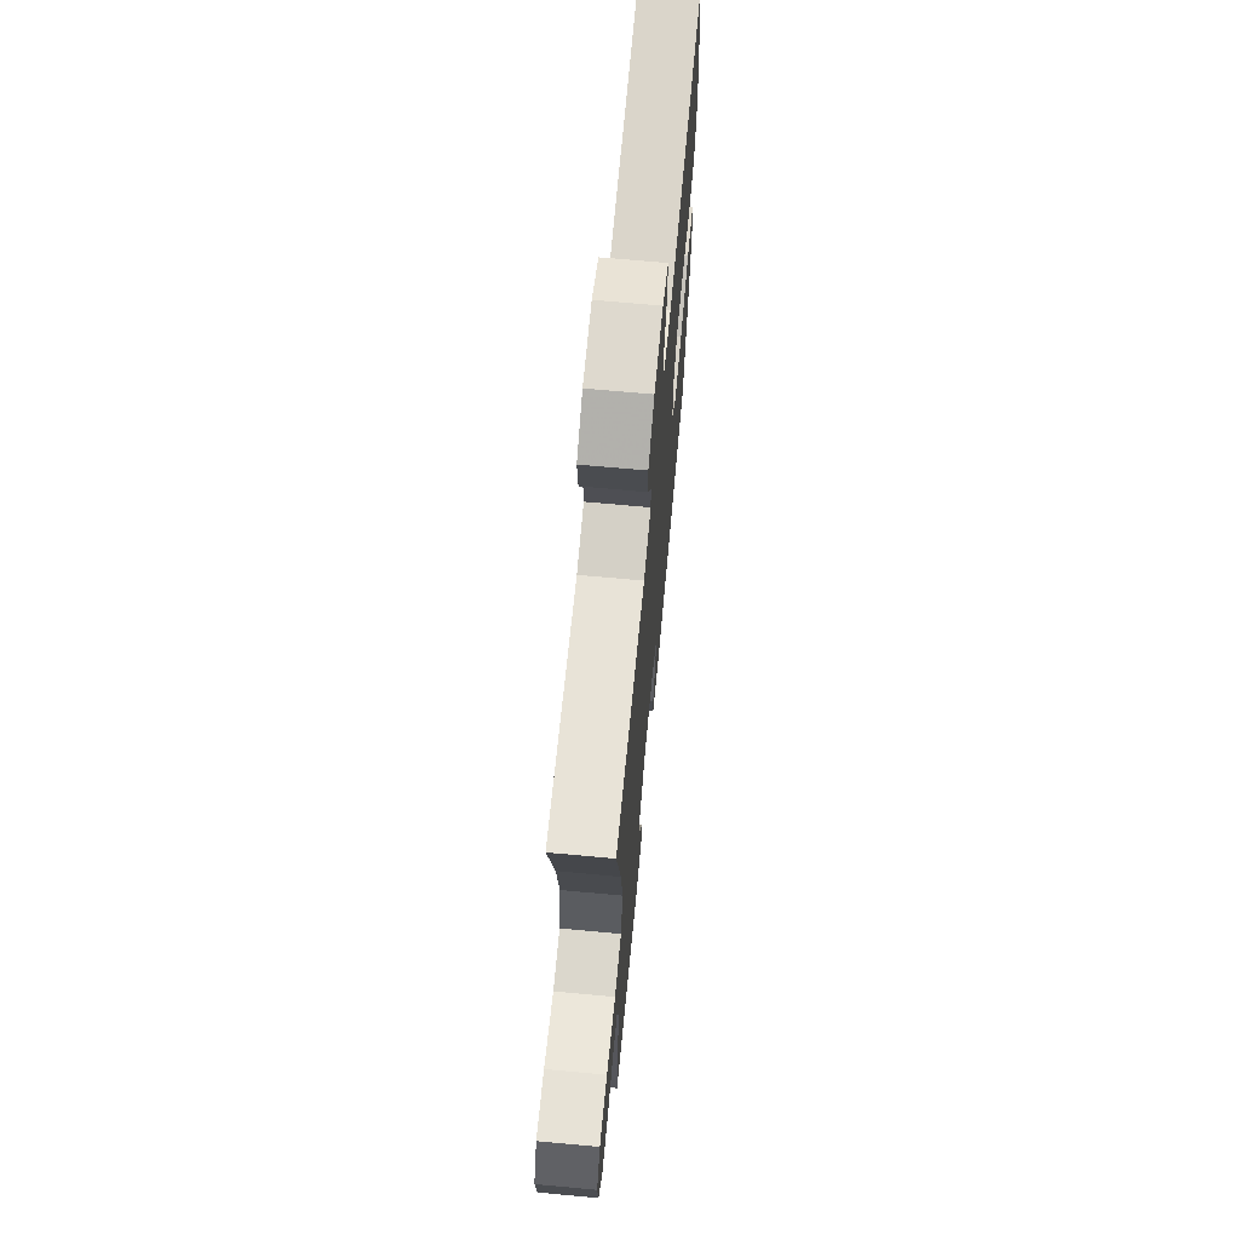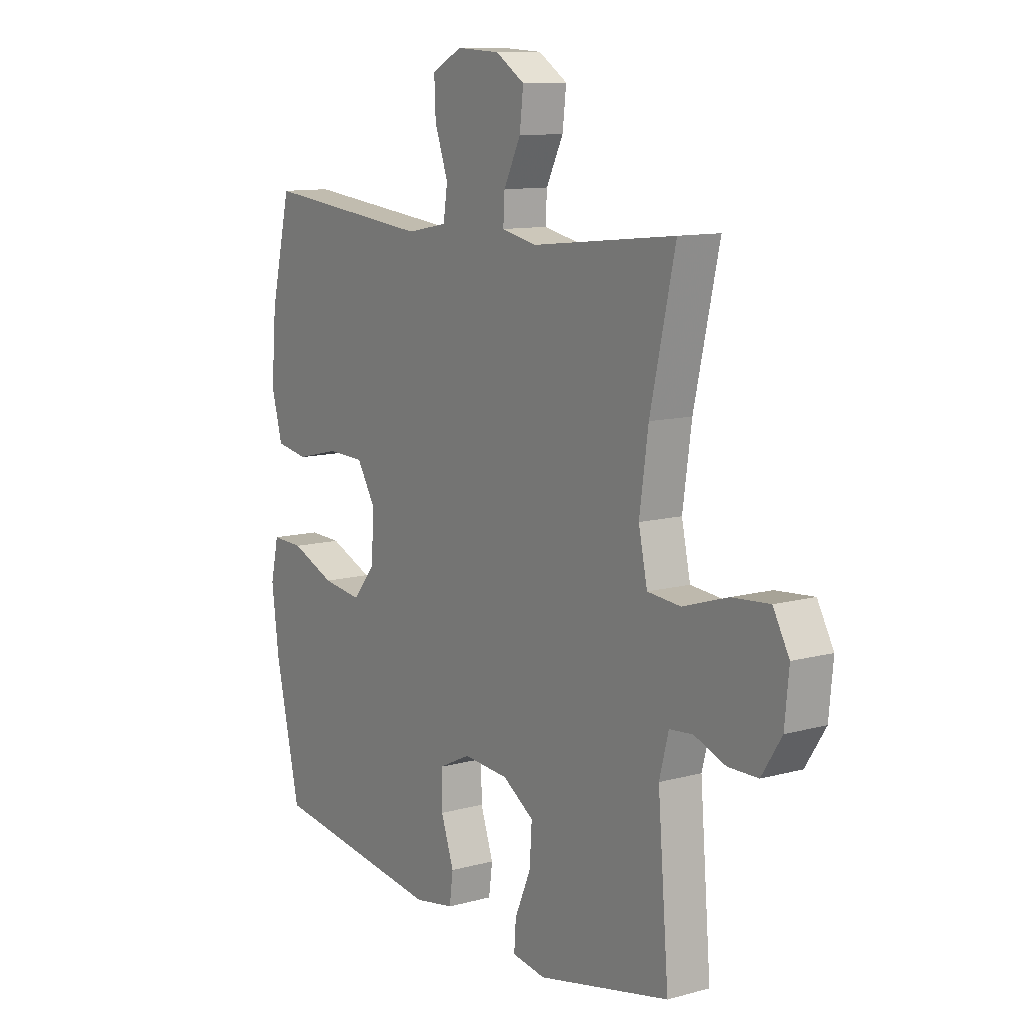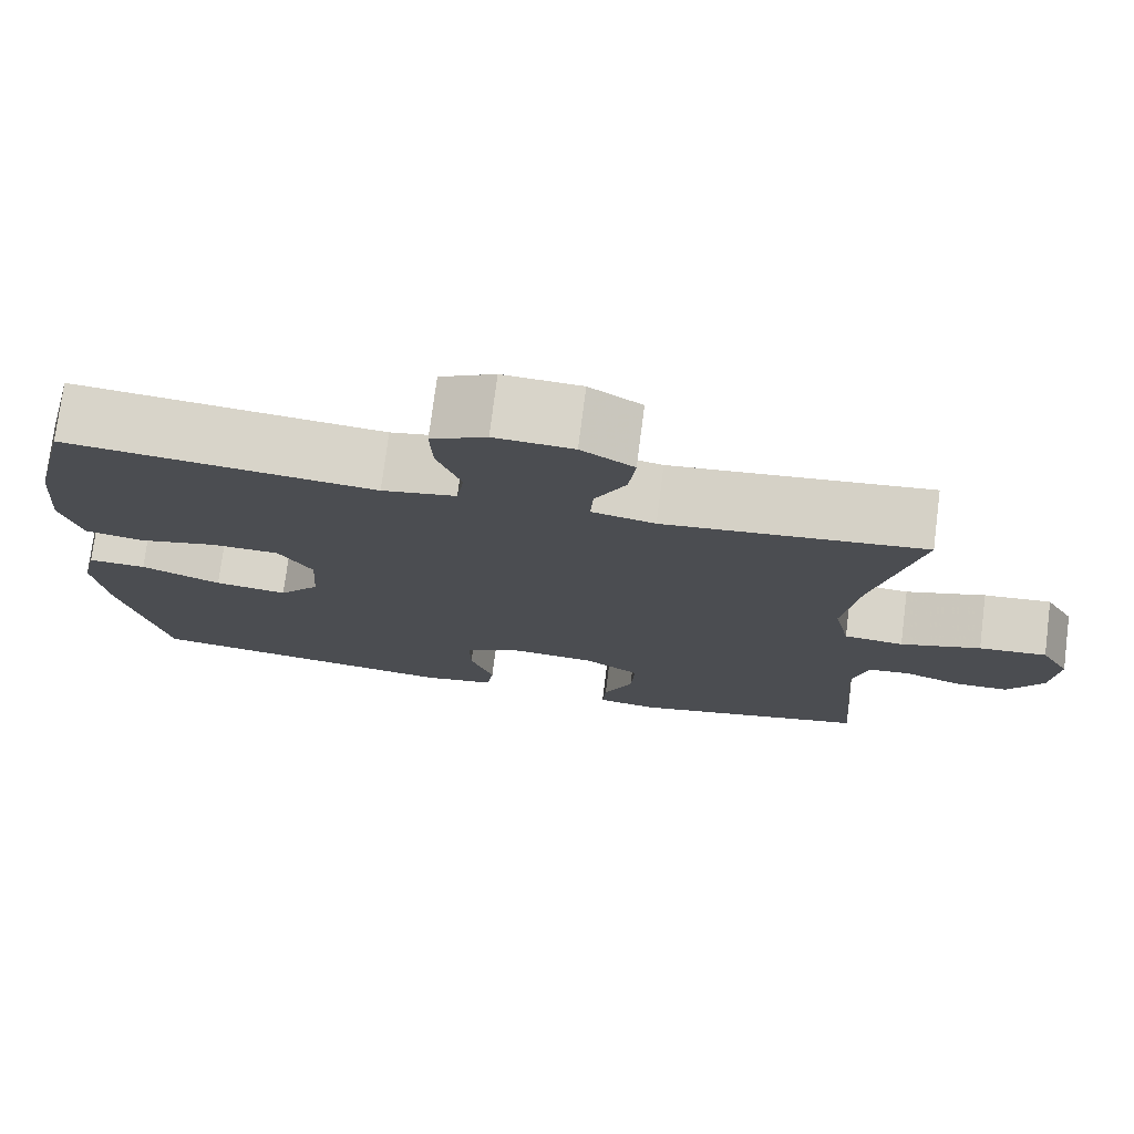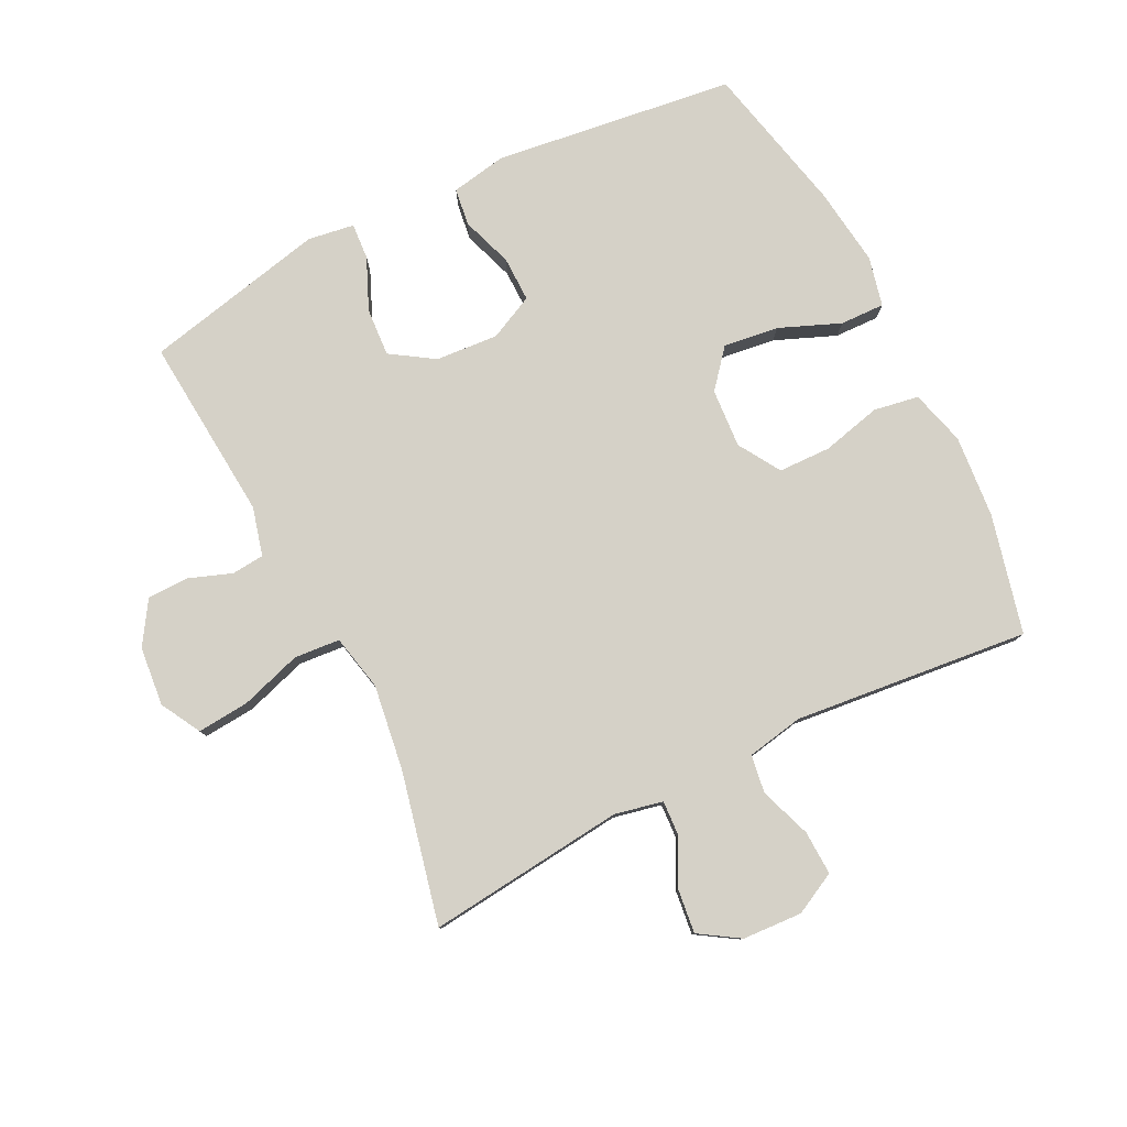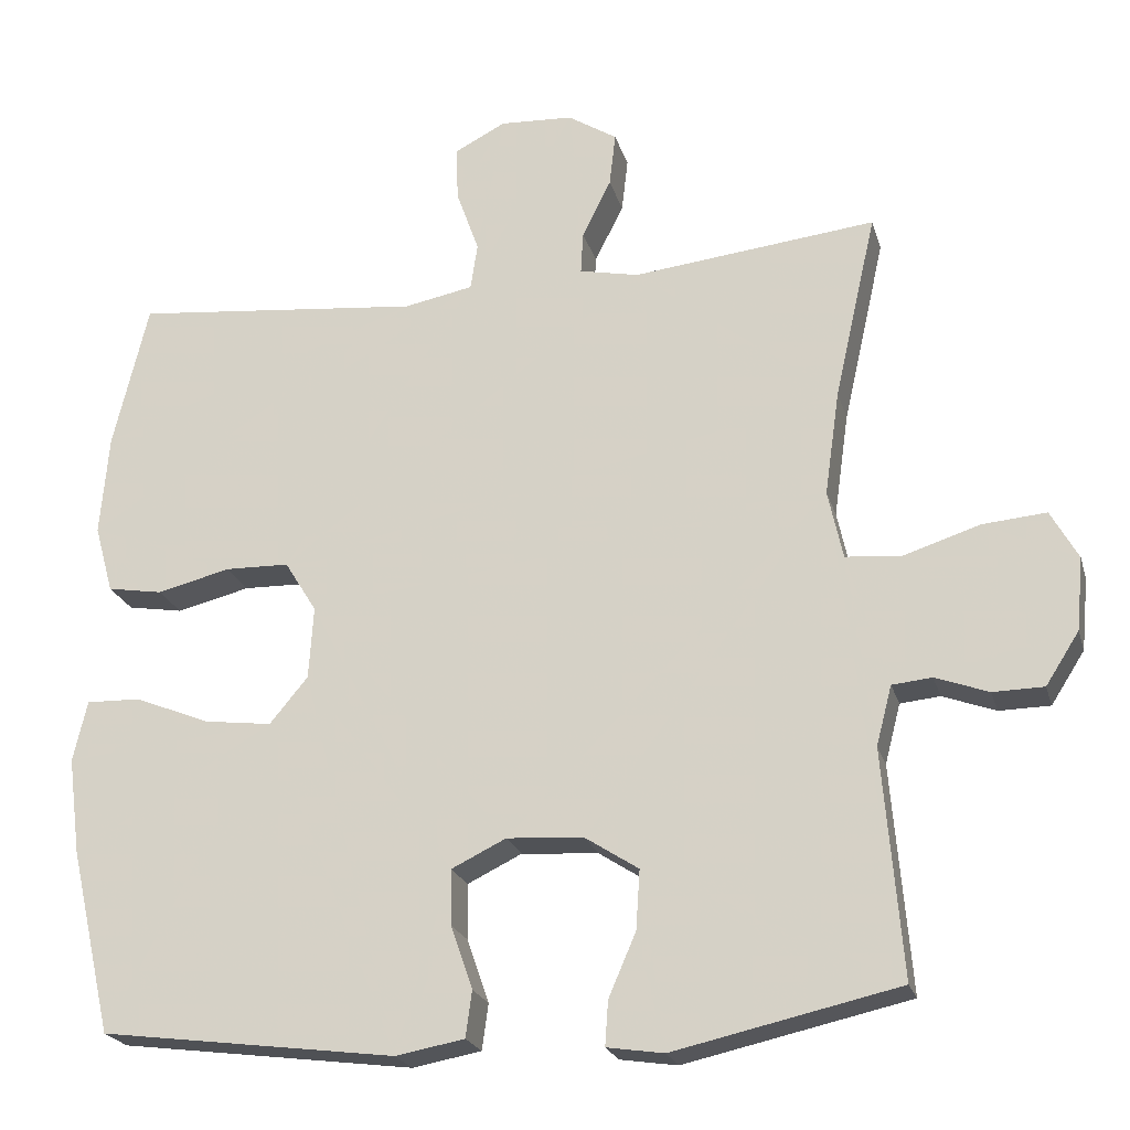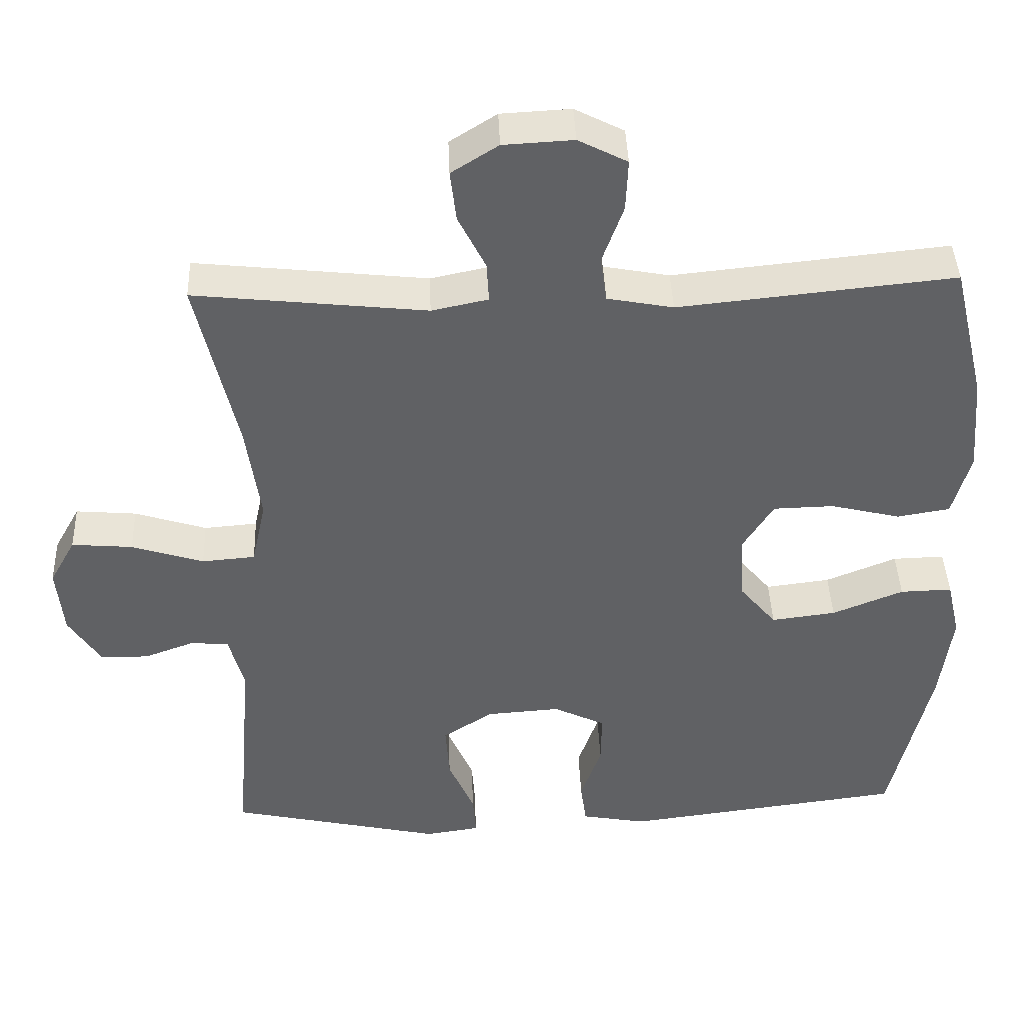
<metadata>
{"format":"obj","ext":"obj","renderer":"f3d","projection":"perspective","resolution":1024,"background":"white","views":[{"elev":68.3,"azim":-84.7,"up":"+Z"},{"elev":11.1,"azim":-123.8,"up":"+Z"},{"elev":75.6,"azim":-172.7,"up":"+Z"},{"elev":79.5,"azim":-26.5,"up":"+Y"},{"elev":-22.2,"azim":-165.2,"up":"+Z"},{"elev":41.9,"azim":-2.2,"up":"+Z"}]}
</metadata>
<code>
v 0.5 0.07 -0.5
v 0.121 0.07 -0.549
v 0.033 0.07 -0.533
v 0.025 0.07 -0.474
v 0.053 0.07 -0.393
v 0.054 0.07 -0.322
v -0.016 0.07 -0.288
v -0.115 0.07 -0.295
v -0.183 0.07 -0.339
v -0.178 0.07 -0.415
v -0.143 0.07 -0.496
v -0.139 0.07 -0.553
v -0.212 0.07 -0.564
v -0.5 0.07 -0.5
v -0.476 0.07 -0.209
v -0.496 0.07 -0.133
v -0.547 0.07 -0.128
v -0.615 0.07 -0.153
v -0.68 0.07 -0.152
v -0.723 0.07 -0.085
v -0.732 0.07 0.008
v -0.697 0.07 0.071
v -0.615 0.07 0.064
v -0.518 0.07 0.033
v -0.446 0.07 0.039
v -0.427 0.07 0.127
v -0.446 0.07 0.261
v -0.5 0.07 0.5
v -0.188 0.07 0.466
v -0.112 0.07 0.482
v -0.115 0.07 0.536
v -0.152 0.07 0.61
v -0.16 0.07 0.679
v -0.097 0.07 0.719
v -0.003 0.07 0.724
v 0.063 0.07 0.69
v 0.06 0.07 0.62
v 0.031 0.07 0.539
v 0.04 0.07 0.479
v 0.129 0.07 0.462
v 0.5 0.07 0.5
v 0.545 0.07 0.313
v 0.556 0.07 0.183
v 0.532 0.07 0.096
v 0.461 0.07 0.084
v 0.367 0.07 0.107
v 0.285 0.07 0.105
v 0.244 0.07 0.039
v 0.25 0.07 -0.054
v 0.299 0.07 -0.113
v 0.386 0.07 -0.102
v 0.482 0.07 -0.063
v 0.552 0.07 -0.061
v 0.57 0.07 -0.139
v 0.554 0.07 -0.263
v 0.5 0 -0.5
v 0.121 0 -0.549
v 0.033 0 -0.533
v 0.025 0 -0.474
v 0.053 0 -0.393
v 0.054 0 -0.322
v -0.016 0 -0.288
v -0.115 0 -0.295
v -0.183 0 -0.339
v -0.178 0 -0.415
v -0.143 0 -0.496
v -0.139 0 -0.553
v -0.212 0 -0.564
v -0.5 0 -0.5
v -0.476 0 -0.209
v -0.496 0 -0.133
v -0.547 0 -0.128
v -0.615 0 -0.153
v -0.68 0 -0.152
v -0.723 0 -0.085
v -0.732 0 0.008
v -0.697 0 0.071
v -0.615 0 0.064
v -0.518 0 0.033
v -0.446 0 0.039
v -0.427 0 0.127
v -0.446 0 0.261
v -0.5 0 0.5
v -0.188 0 0.466
v -0.112 0 0.482
v -0.115 0 0.536
v -0.152 0 0.61
v -0.16 0 0.679
v -0.097 0 0.719
v -0.003 0 0.724
v 0.063 0 0.69
v 0.06 0 0.62
v 0.031 0 0.539
v 0.04 0 0.479
v 0.129 0 0.462
v 0.5 0 0.5
v 0.545 0 0.313
v 0.556 0 0.183
v 0.532 0 0.096
v 0.461 0 0.084
v 0.367 0 0.107
v 0.285 0 0.105
v 0.244 0 0.039
v 0.25 0 -0.054
v 0.299 0 -0.113
v 0.386 0 -0.102
v 0.482 0 -0.063
v 0.552 0 -0.061
v 0.57 0 -0.139
v 0.554 0 -0.263
f 51 52 53 54
f 50 51 54 55
f 43 44 45 46
f 43 46 47
f 40 41 42 43
f 39 40 43 47
f 35 36 37 38
f 35 38 39
f 34 35 39
f 31 32 33 34
f 30 31 34 39
f 29 30 39 47
f 27 28 29 47
f 21 22 23 24
f 21 24 25
f 20 21 25
f 17 18 19 20
f 16 17 20 25
f 15 16 25
f 14 15 25 26
f 10 11 12 13
f 9 10 13 14
f 8 9 14 26
f 2 3 4 5
f 2 5 6
f 50 55 1 2
f 49 50 2 6
f 48 49 6 7
f 26 27 47 48
f 7 8 26 48
f 109 108 107 106
f 110 109 106 105
f 101 100 99 98
f 102 101 98
f 98 97 96 95
f 102 98 95 94
f 93 92 91 90
f 94 93 90
f 94 90 89
f 89 88 87 86
f 94 89 86 85
f 102 94 85 84
f 102 84 83 82
f 79 78 77 76
f 80 79 76
f 80 76 75
f 75 74 73 72
f 80 75 72 71
f 80 71 70
f 81 80 70 69
f 68 67 66 65
f 69 68 65 64
f 81 69 64 63
f 60 59 58 57
f 61 60 57
f 57 56 110 105
f 61 57 105 104
f 62 61 104 103
f 103 102 82 81
f 103 81 63 62
f 1 56 57 2
f 2 57 58 3
f 3 58 59 4
f 4 59 60 5
f 5 60 61 6
f 6 61 62 7
f 7 62 63 8
f 8 63 64 9
f 9 64 65 10
f 10 65 66 11
f 11 66 67 12
f 12 67 68 13
f 13 68 69 14
f 14 69 70 15
f 15 70 71 16
f 16 71 72 17
f 17 72 73 18
f 18 73 74 19
f 19 74 75 20
f 20 75 76 21
f 21 76 77 22
f 22 77 78 23
f 23 78 79 24
f 24 79 80 25
f 25 80 81 26
f 26 81 82 27
f 27 82 83 28
f 28 83 84 29
f 29 84 85 30
f 30 85 86 31
f 31 86 87 32
f 32 87 88 33
f 33 88 89 34
f 34 89 90 35
f 35 90 91 36
f 36 91 92 37
f 37 92 93 38
f 38 93 94 39
f 39 94 95 40
f 40 95 96 41
f 41 96 97 42
f 42 97 98 43
f 43 98 99 44
f 44 99 100 45
f 45 100 101 46
f 46 101 102 47
f 47 102 103 48
f 48 103 104 49
f 49 104 105 50
f 50 105 106 51
f 51 106 107 52
f 52 107 108 53
f 53 108 109 54
f 54 109 110 55
f 55 110 56 1

</code>
